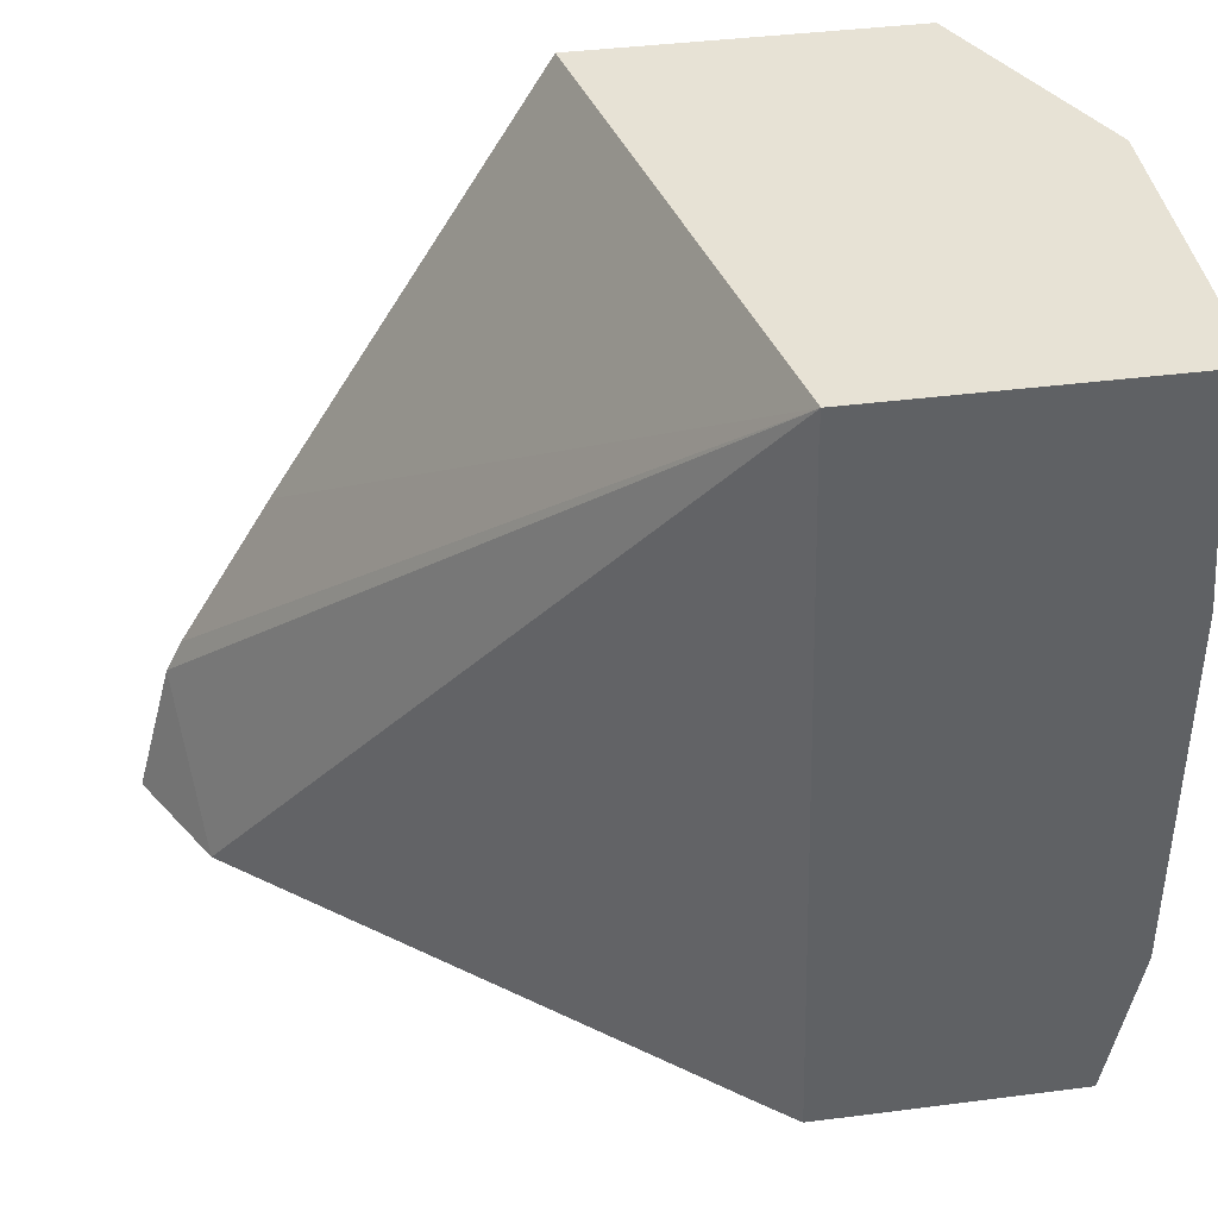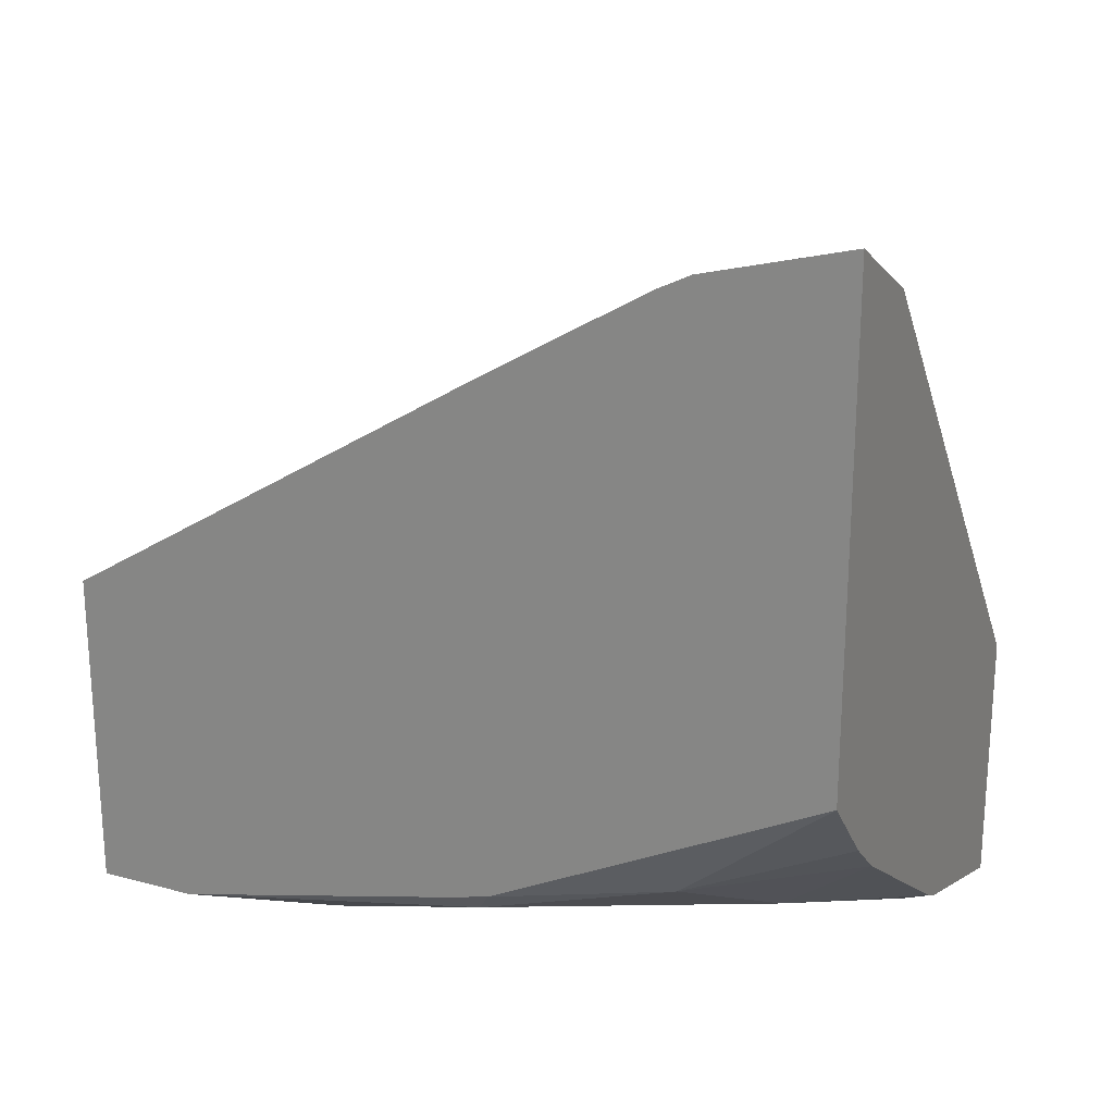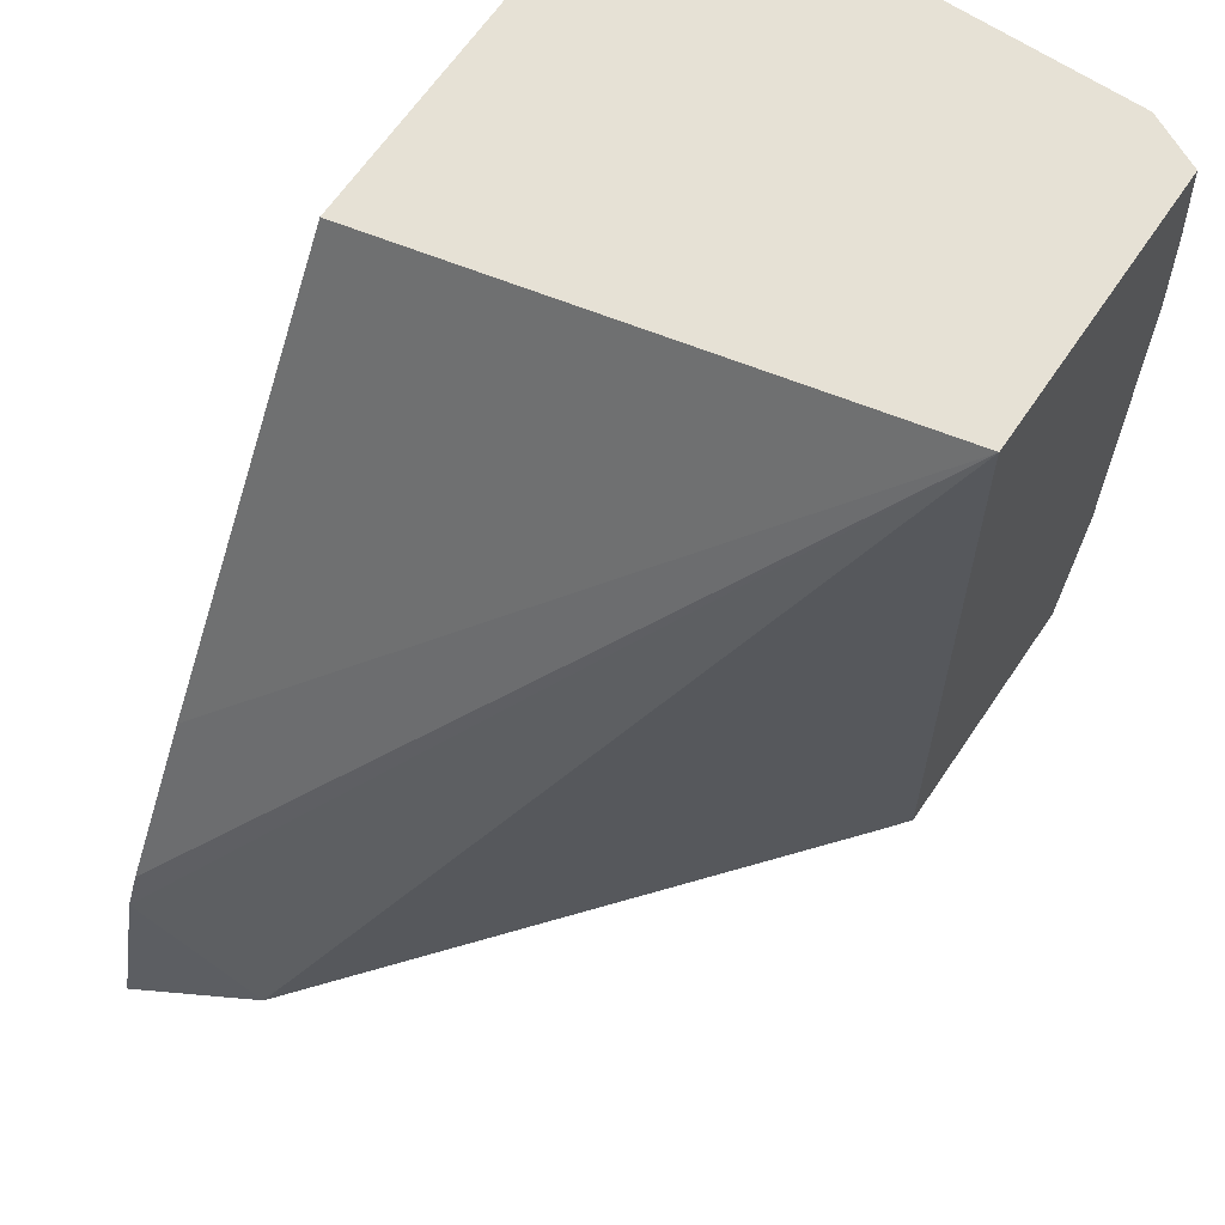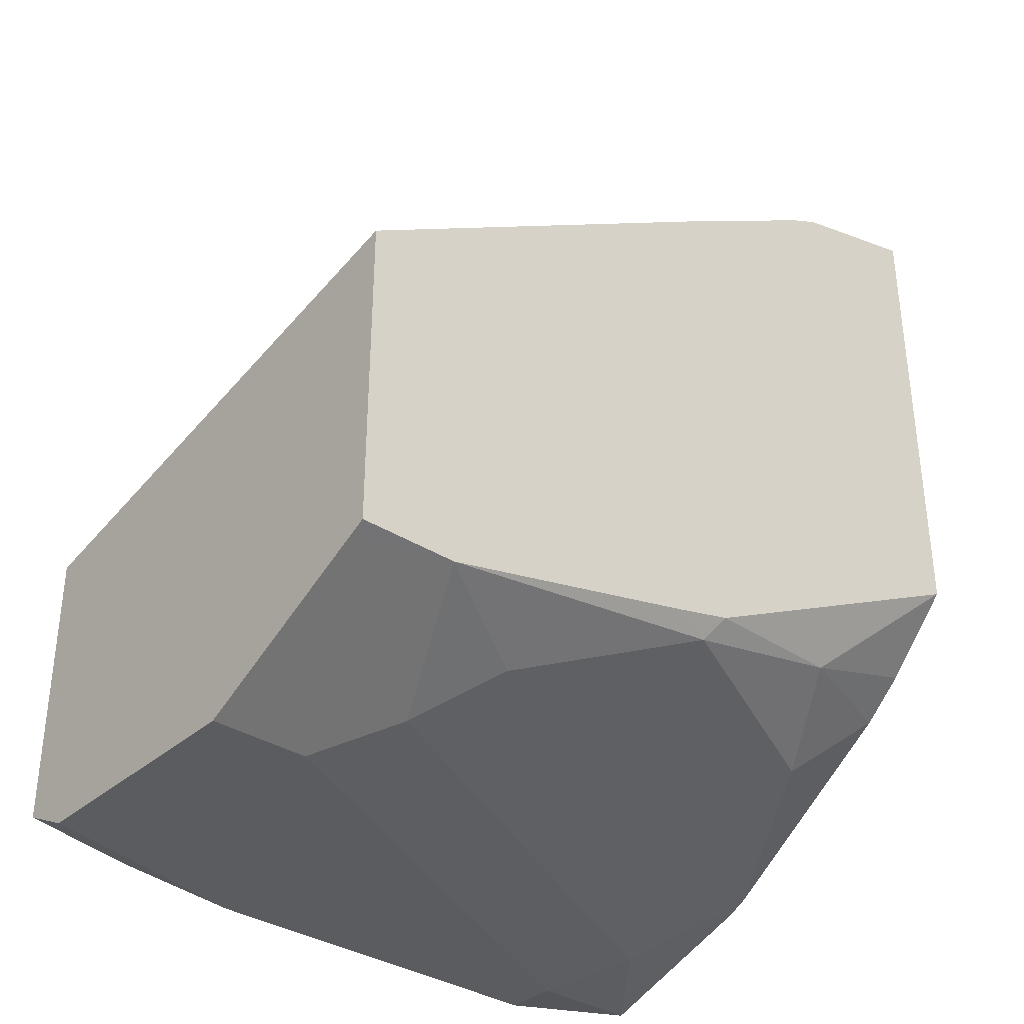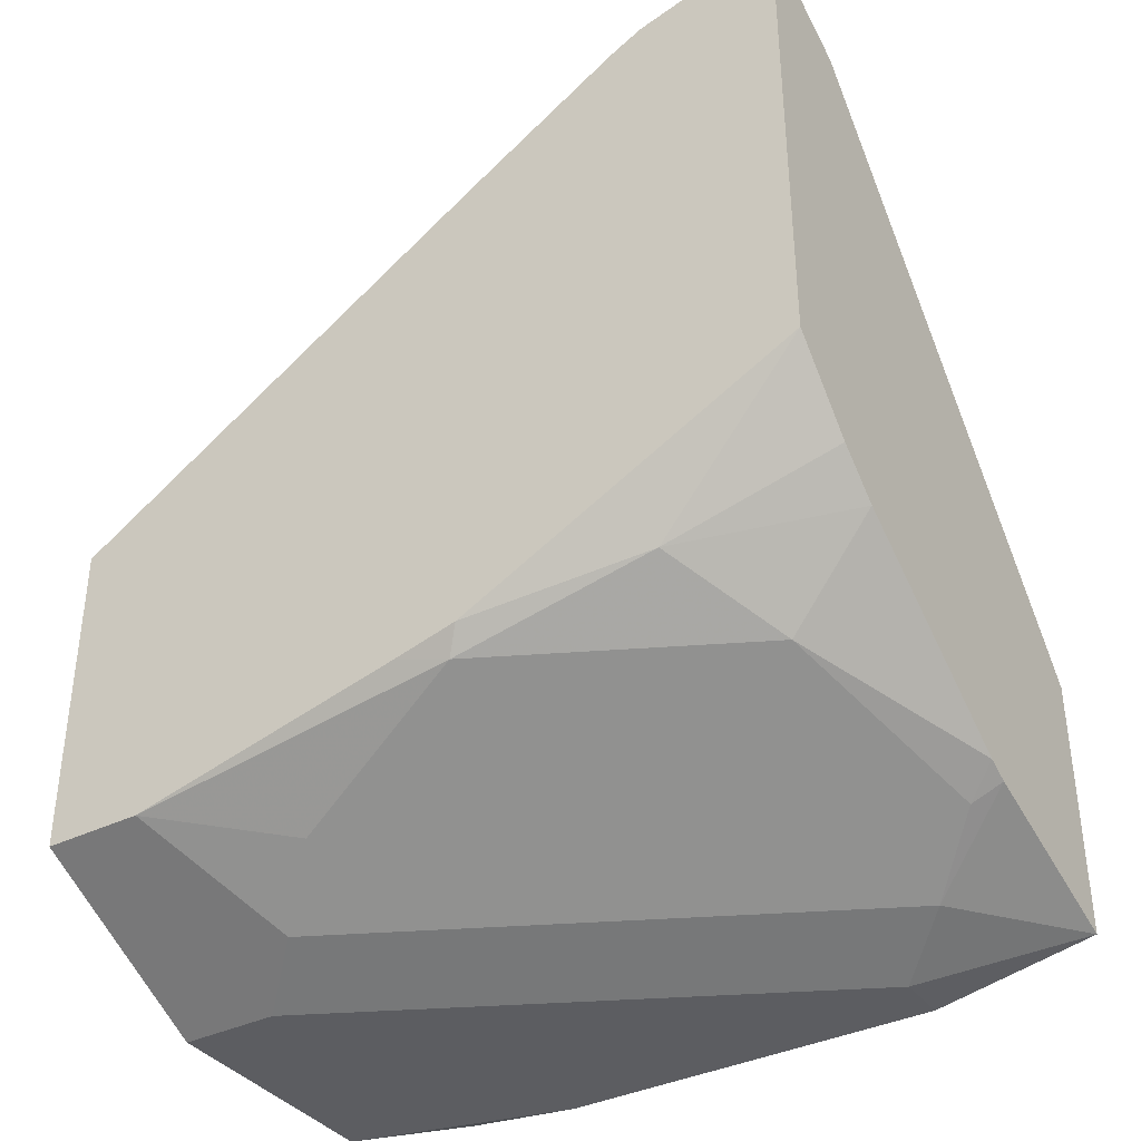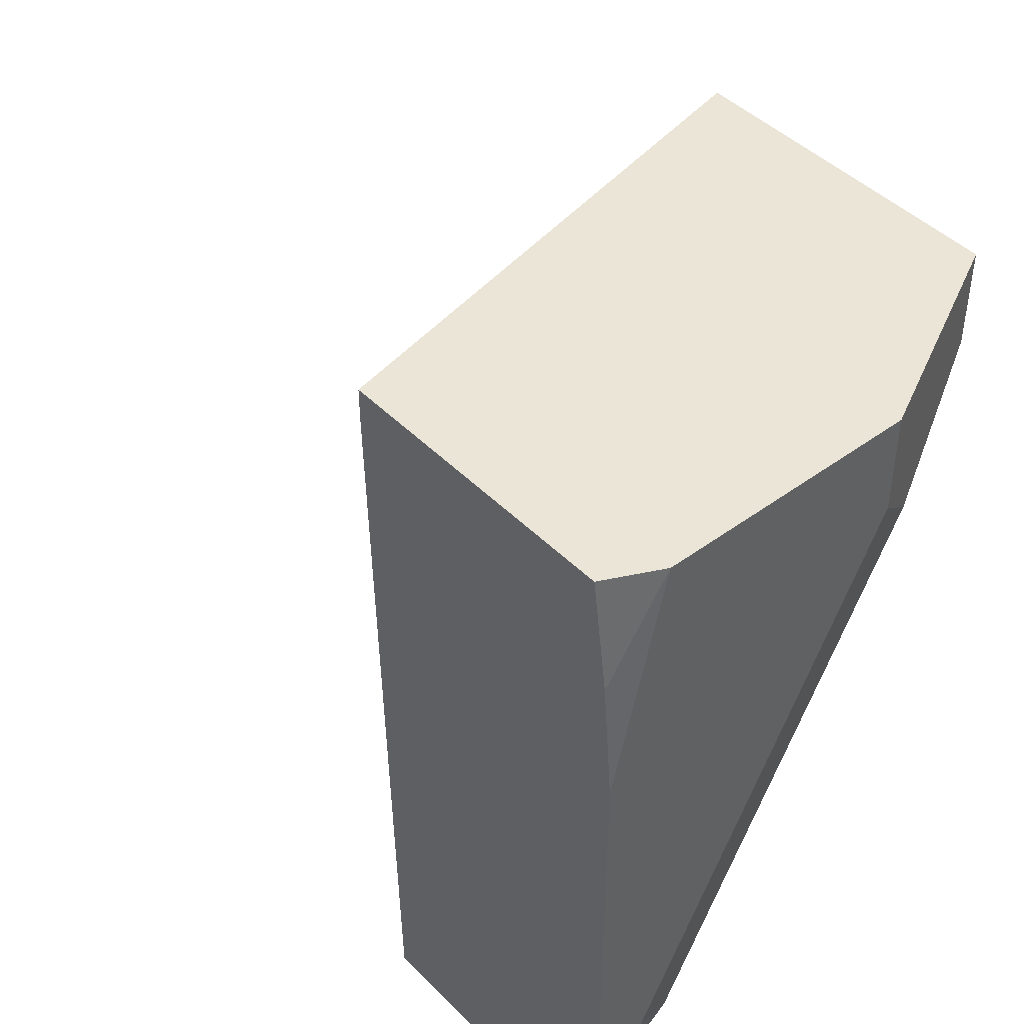
<metadata>
{"format":"obj","ext":"obj","renderer":"f3d","projection":"perspective","resolution":1024,"background":"white","views":[{"elev":40.3,"azim":-99.0,"up":"+Z"},{"elev":22.3,"azim":115.1,"up":"+Y"},{"elev":64.8,"azim":-145.9,"up":"+Z"},{"elev":-34.9,"azim":49.5,"up":"+Y"},{"elev":-37.2,"azim":122.2,"up":"+Y"},{"elev":44.4,"azim":-40.7,"up":"+Z"}]}
</metadata>
<code>
v 0.5829 -0.3886 -0.3152
v 0.6217 -0.3886 -0.3152
v 0.5747 -0.3845 -0.3152
v 0.5747 -0.3869 -0.3319
v 0.5747 -0.3886 -0.3497
v 0.6217 -0.3886 -0.3303
v 0.6505 -0.3742 -0.3152
v 0.5747 -0.3408 -0.3152
v 0.5747 -0.3886 -0.408
v 0.6023 -0.3886 -0.3691
v 0.6314 -0.3837 -0.34
v 0.6476 -0.3756 -0.3303
v 0.6533 -0.3728 -0.3303
v 0.6533 -0.3728 -0.3152
v 0.6533 -0.3238 -0.3152
v 0.6533 -0.283 -0.3812
v 0.6533 -0.2685 -0.4054
v 0.6533 -0.266 -0.4105
v 0.6363 -0.2696 -0.4323
v 0.5747 -0.3408 -0.3198
v 0.5829 -0.3886 -0.408
v 0.5747 -0.3839 -0.4323
v 0.612 -0.3837 -0.3789
v 0.6509 -0.3643 -0.3789
v 0.6411 -0.3764 -0.3497
v 0.6533 -0.3631 -0.3717
v 0.6533 -0.2602 -0.4323
v 0.578 -0.34 -0.4323
v 0.5747 -0.3441 -0.4323
v 0.5926 -0.3837 -0.4177
v 0.6023 -0.3746 -0.4323
v 0.5747 -0.3573 -0.4323
v 0.6314 -0.3643 -0.4177
v 0.6476 -0.3562 -0.408
v 0.6533 -0.3607 -0.3812
v 0.6533 -0.3352 -0.4323
v 0.5748 -0.344 -0.4323
v 0.6023 -0.3764 -0.4274
v 0.6055 -0.373 -0.4323
v 0.6363 -0.3522 -0.4323
v 0.6428 -0.3465 -0.4323
v 0.6533 -0.3356 -0.4315
f 19 28 20
f 19 39 31
f 19 40 39
f 19 41 40
f 19 36 41
f 19 27 36
f 19 31 22
f 13 16 15
f 13 25 24
f 13 15 14
f 13 17 16
f 13 18 17
f 13 27 18
f 13 36 27
f 19 22 32
f 13 42 36
f 18 27 19
f 19 32 37
f 29 37 32
f 20 28 29
f 13 35 42
f 34 41 36
f 34 40 41
f 33 40 34
f 33 39 40
f 33 38 39
f 31 39 38
f 30 38 33
f 30 31 38
f 28 37 29
f 24 35 26
f 24 34 35
f 24 33 34
f 23 33 24
f 23 30 33
f 22 31 30
f 21 22 30
f 19 37 28
f 13 26 35
f 3 20 29
f 11 13 12
f 3 29 32
f 3 8 20
f 2 6 7
f 1 6 2
f 1 10 6
f 1 21 10
f 1 9 21
f 3 32 22
f 1 5 9
f 1 3 4
f 1 8 3
f 1 15 8
f 1 14 15
f 1 7 14
f 1 2 7
f 34 36 42
f 1 4 5
f 3 22 9
f 3 9 5
f 3 5 4
f 11 25 13
f 11 24 25
f 11 23 24
f 10 23 11
f 10 30 23
f 10 21 30
f 9 22 21
f 8 19 20
f 8 18 19
f 8 17 18
f 8 16 17
f 8 15 16
f 7 13 14
f 7 12 13
f 6 12 7
f 6 11 12
f 6 10 11
f 13 24 26
f 34 42 35

</code>
